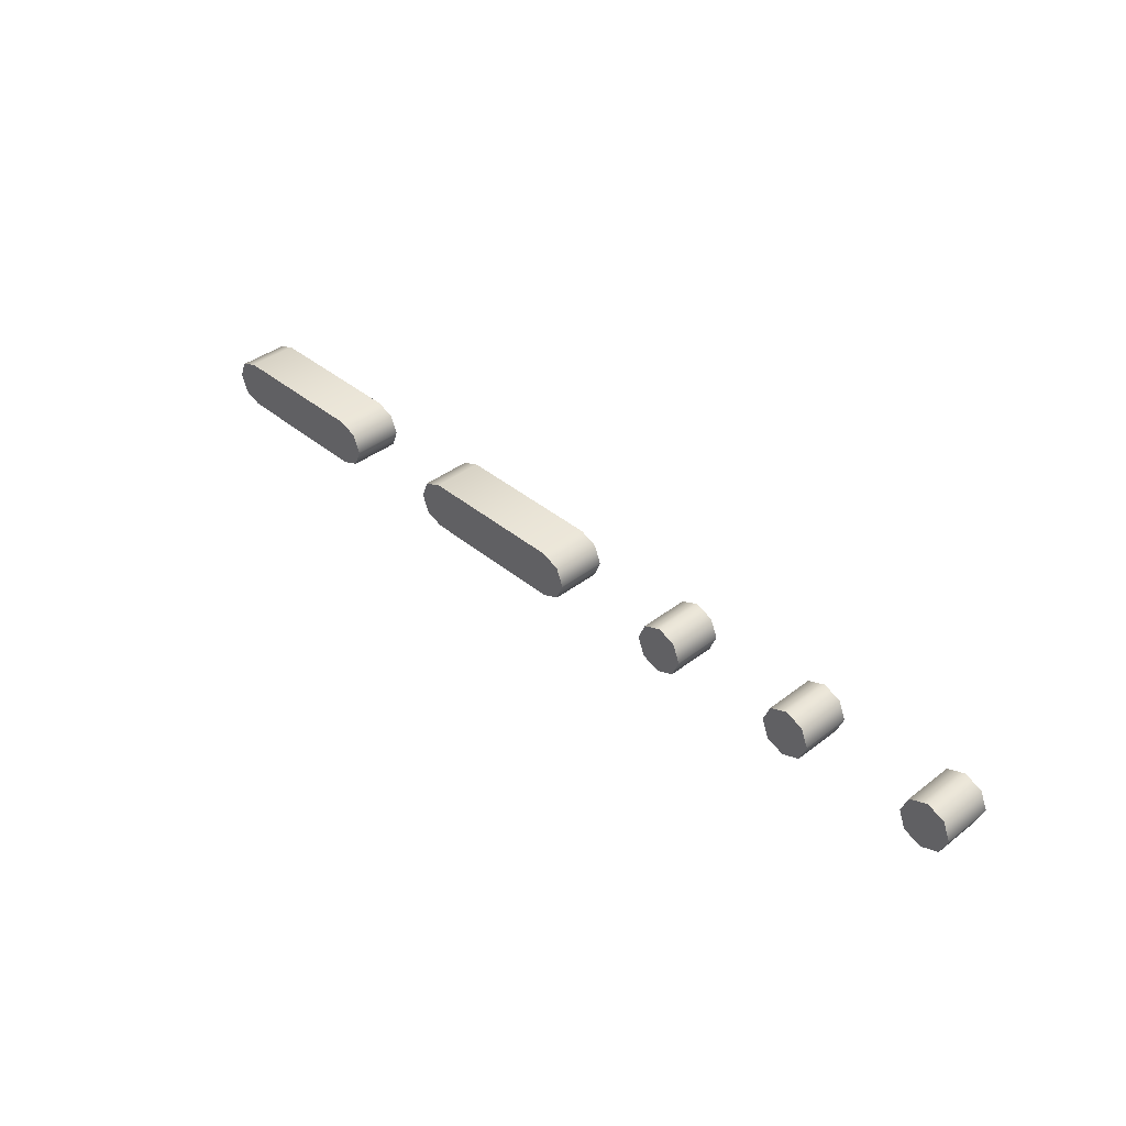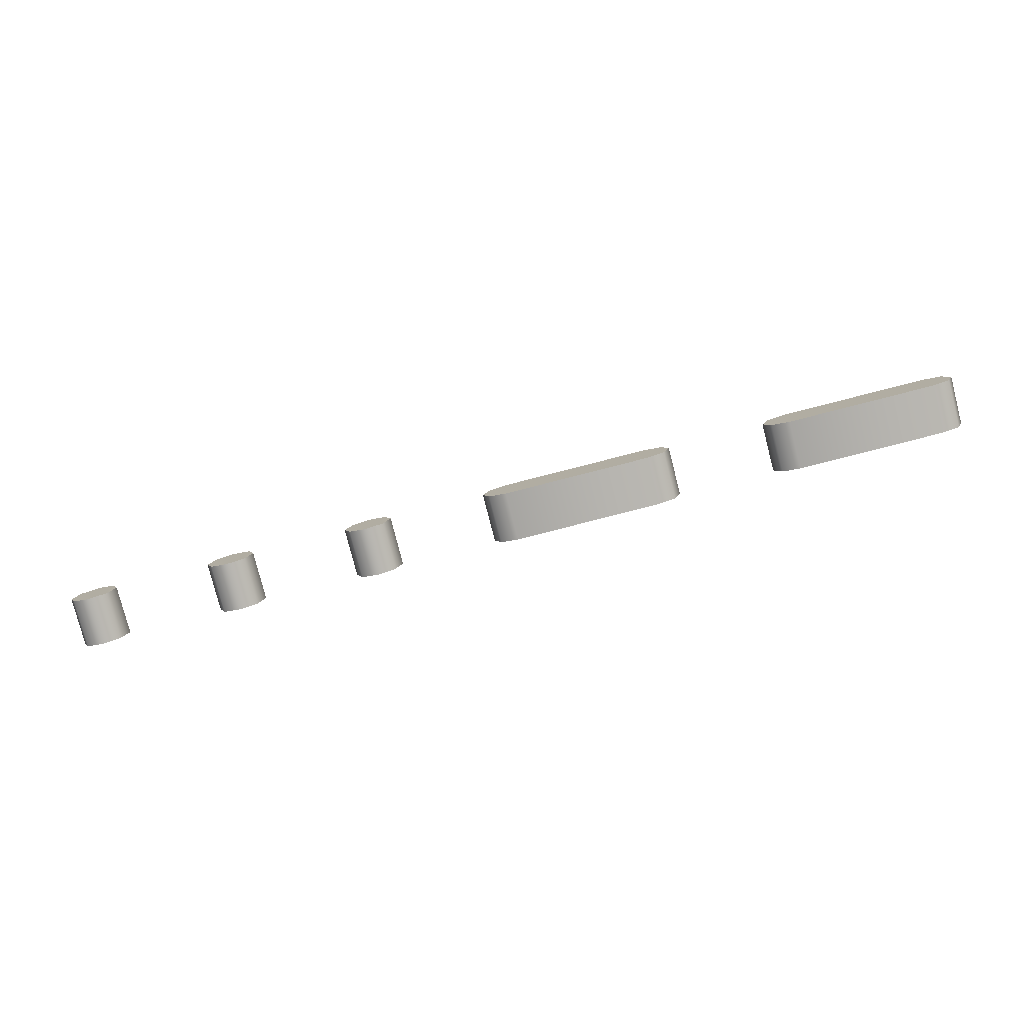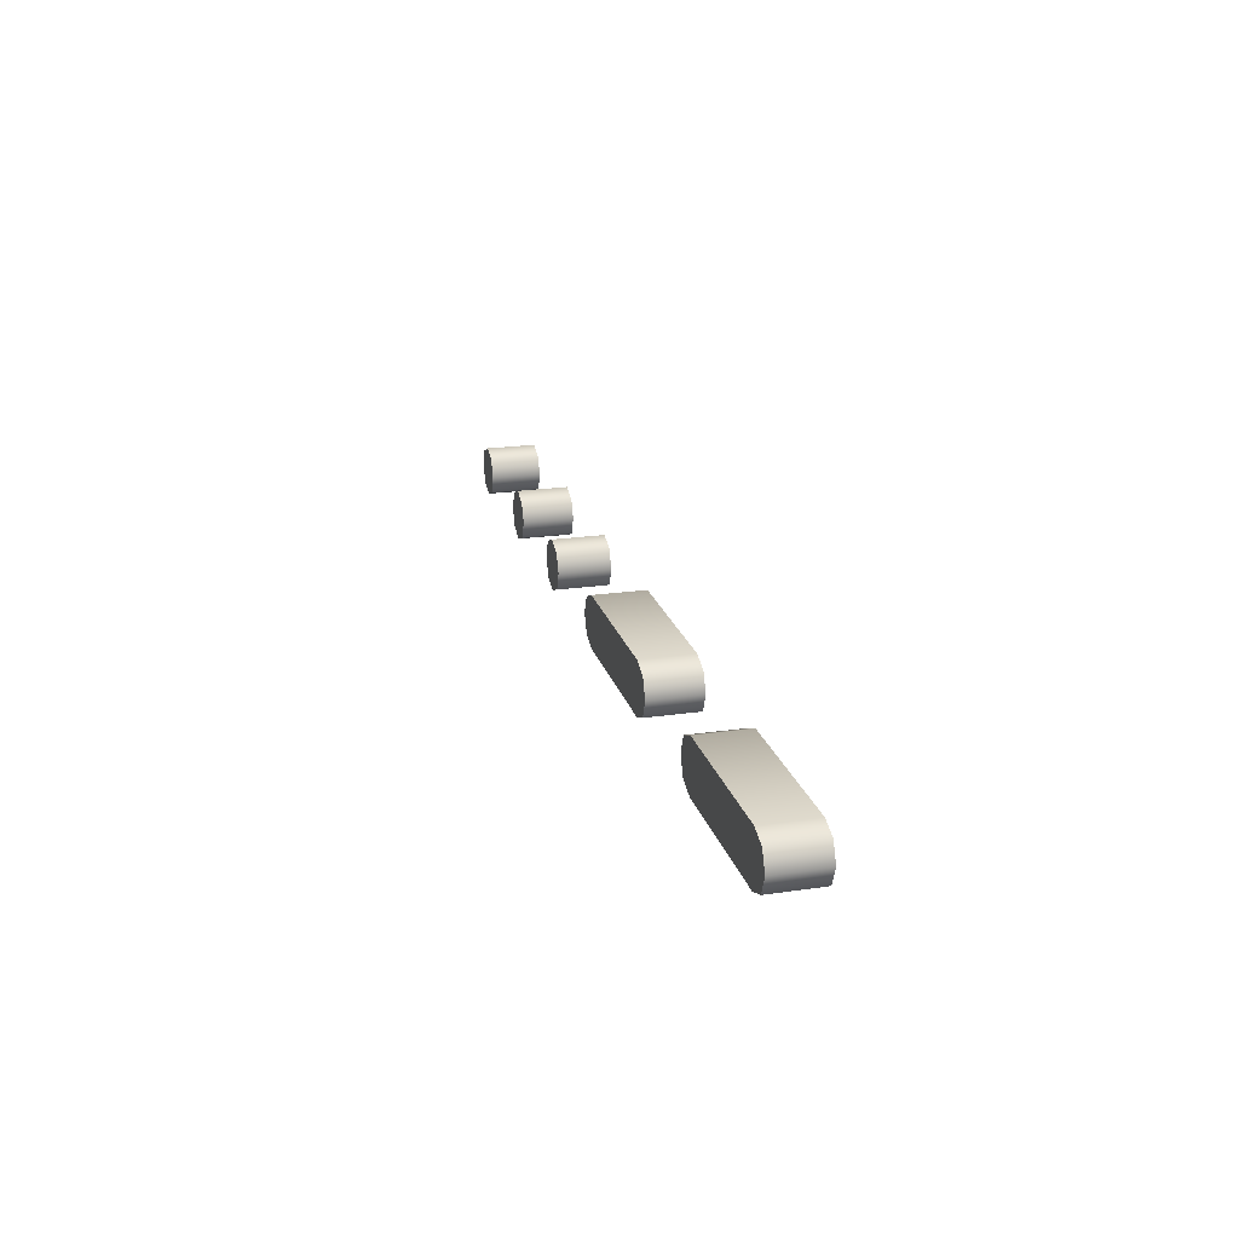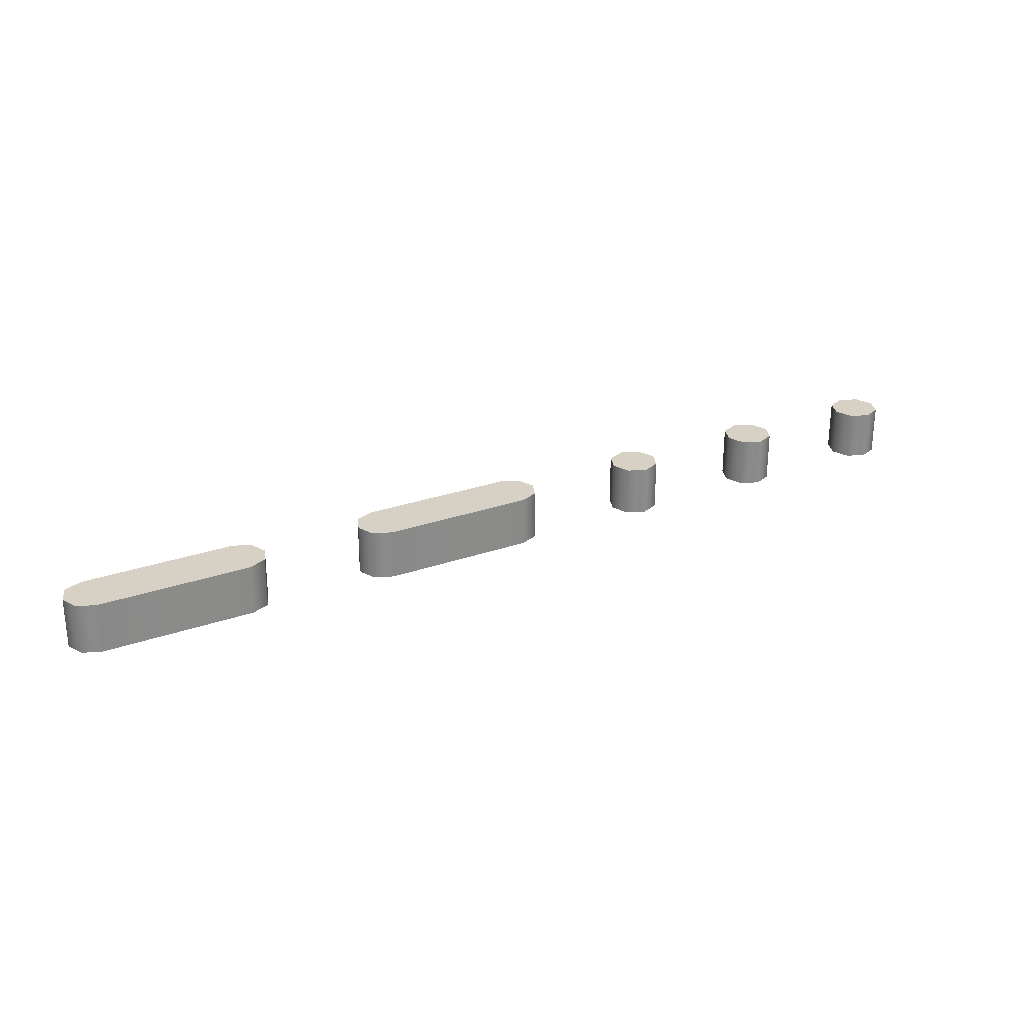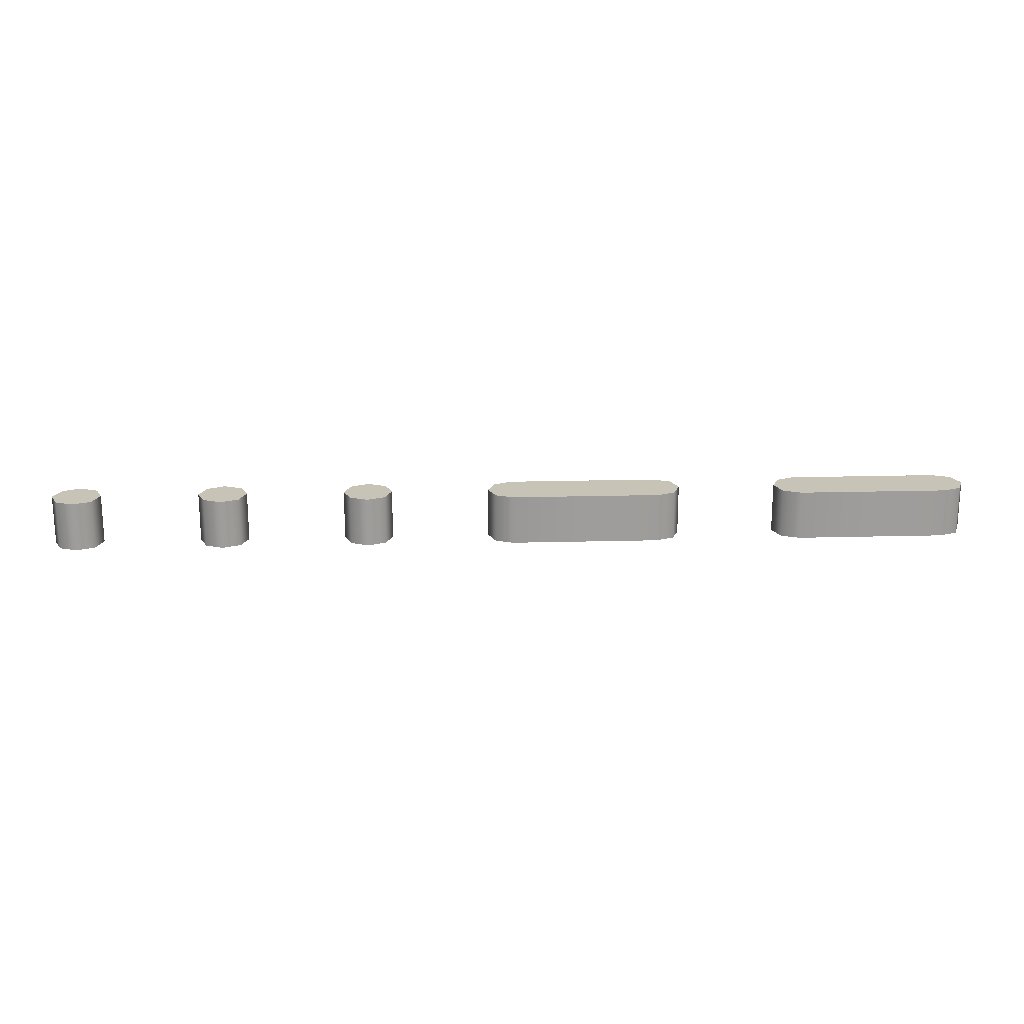
<metadata>
{"format":"obj","ext":"obj","renderer":"f3d","projection":"perspective","resolution":1024,"background":"white","views":[{"elev":38.9,"azim":-134.0,"up":"+Y"},{"elev":-79.2,"azim":14.4,"up":"+Y"},{"elev":21.4,"azim":75.3,"up":"+Y"},{"elev":26.8,"azim":151.1,"up":"+Z"},{"elev":19.8,"azim":-2.8,"up":"+Z"}]}
</metadata>
<code>
o 7
v -1.8 0.1 -0.1
v -1.728 0.1281 -0.1
v -1.7 0.2 -0.1
v -1.728 0.2703 -0.1
v -1.8 0.3 -0.1
v -1.87 0.2703 -0.1
v -1.9 0.2 -0.1
v -1.87 0.1281 -0.1
v 1.2 0.1 -0.1
v 1.8 0.1 -0.1
v 1.872 0.1281 -0.1
v 1.9 0.2 -0.1
v 1.872 0.2703 -0.1
v 1.8 0.3 -0.1
v 1.2 0.3 -0.1
v 1.13 0.2703 -0.1
v 1.1 0.2 -0.1
v 1.13 0.1281 -0.1
v -0 0.1 -0.1
v 0.6 0.1 -0.1
v 0.6719 0.1281 -0.1
v 0.7 0.2 -0.1
v 0.6719 0.2703 -0.1
v 0.6 0.3 -0.1
v -0 0.3 -0.1
v -0.07031 0.2703 -0.1
v -0.1 0.2 -0.1
v -0.07031 0.1281 -0.1
v -0.6 0.1 -0.1
v -0.5281 0.1281 -0.1
v -0.5 0.2 -0.1
v -0.5281 0.2703 -0.1
v -0.6 0.3 -0.1
v -0.6703 0.2703 -0.1
v -0.7 0.2 -0.1
v -0.6703 0.1281 -0.1
v -1.2 0.1 -0.1
v -1.128 0.1281 -0.1
v -1.1 0.2 -0.1
v -1.128 0.2703 -0.1
v -1.2 0.3 -0.1
v -1.27 0.2703 -0.1
v -1.3 0.2 -0.1
v -1.27 0.1281 -0.1
v -1.8 0.1 0.1
v -1.728 0.1281 0.1
v -1.7 0.2 0.1
v -1.728 0.2703 0.1
v -1.8 0.3 0.1
v -1.87 0.2703 0.1
v -1.9 0.2 0.1
v -1.87 0.1281 0.1
v 1.2 0.1 0.1
v 1.8 0.1 0.1
v 1.872 0.1281 0.1
v 1.9 0.2 0.1
v 1.872 0.2703 0.1
v 1.8 0.3 0.1
v 1.2 0.3 0.1
v 1.13 0.2703 0.1
v 1.1 0.2 0.1
v 1.13 0.1281 0.1
v 0 0.1 0.1
v 0.6 0.1 0.1
v 0.6719 0.1281 0.1
v 0.7 0.2 0.1
v 0.6719 0.2703 0.1
v 0.6 0.3 0.1
v 0 0.3 0.1
v -0.07031 0.2703 0.1
v -0.1 0.2 0.1
v -0.07031 0.1281 0.1
v -0.6 0.1 0.1
v -0.5281 0.1281 0.1
v -0.5 0.2 0.1
v -0.5281 0.2703 0.1
v -0.6 0.3 0.1
v -0.6703 0.2703 0.1
v -0.7 0.2 0.1
v -0.6703 0.1281 0.1
v -1.2 0.1 0.1
v -1.128 0.1281 0.1
v -1.1 0.2 0.1
v -1.128 0.2703 0.1
v -1.2 0.3 0.1
v -1.27 0.2703 0.1
v -1.3 0.2 0.1
v -1.27 0.1281 0.1
v 1.2 0.1 0.1
v 1.2 0.1 -0.1
v 1.8 0.1 0.1
v 1.8 0.1 -0.1
v 1.872 0.1281 0.1
v 1.872 0.1281 -0.1
v 1.9 0.2 0.1
v 1.9 0.2 -0.1
v 1.872 0.2703 0.1
v 1.872 0.2703 -0.1
v 1.8 0.3 0.1
v 1.8 0.3 -0.1
v 1.2 0.3 0.1
v 1.2 0.3 -0.1
v 1.13 0.2703 0.1
v 1.13 0.2703 -0.1
v 1.1 0.2 0.1
v 1.1 0.2 -0.1
v 1.13 0.1281 0.1
v 1.13 0.1281 -0.1
v 0 0.1 0.1
v -0 0.1 -0.1
v 0.6 0.1 0.1
v 0.6 0.1 -0.1
v 0.6719 0.1281 0.1
v 0.6719 0.1281 -0.1
v 0.7 0.2 0.1
v 0.7 0.2 -0.1
v 0.6719 0.2703 0.1
v 0.6719 0.2703 -0.1
v 0.6 0.3 0.1
v 0.6 0.3 -0.1
v 0 0.3 0.1
v -0 0.3 -0.1
v -0.07031 0.2703 0.1
v -0.07031 0.2703 -0.1
v -0.1 0.2 0.1
v -0.1 0.2 -0.1
v -0.07031 0.1281 0.1
v -0.07031 0.1281 -0.1
v -0.6 0.1 0.1
v -0.6 0.1 -0.1
v -0.5281 0.1281 0.1
v -0.5281 0.1281 -0.1
v -0.5 0.2 0.1
v -0.5 0.2 -0.1
v -0.5281 0.2703 0.1
v -0.5281 0.2703 -0.1
v -0.6 0.3 0.1
v -0.6 0.3 -0.1
v -0.6703 0.2703 0.1
v -0.6703 0.2703 -0.1
v -0.7 0.2 0.1
v -0.7 0.2 -0.1
v -0.6703 0.1281 0.1
v -0.6703 0.1281 -0.1
v -1.2 0.1 0.1
v -1.2 0.1 -0.1
v -1.128 0.1281 0.1
v -1.128 0.1281 -0.1
v -1.1 0.2 0.1
v -1.1 0.2 -0.1
v -1.128 0.2703 0.1
v -1.128 0.2703 -0.1
v -1.2 0.3 0.1
v -1.2 0.3 -0.1
v -1.27 0.2703 0.1
v -1.27 0.2703 -0.1
v -1.3 0.2 0.1
v -1.3 0.2 -0.1
v -1.27 0.1281 0.1
v -1.27 0.1281 -0.1
v -1.8 0.1 0.1
v -1.8 0.1 -0.1
v -1.728 0.1281 0.1
v -1.728 0.1281 -0.1
v -1.7 0.2 0.1
v -1.7 0.2 -0.1
v -1.728 0.2703 0.1
v -1.728 0.2703 -0.1
v -1.8 0.3 0.1
v -1.8 0.3 -0.1
v -1.87 0.2703 0.1
v -1.87 0.2703 -0.1
v -1.9 0.2 0.1
v -1.9 0.2 -0.1
v -1.87 0.1281 0.1
v -1.87 0.1281 -0.1
f 13 15 14
f 13 16 15
f 12 16 13
f 12 17 16
f 11 17 12
f 11 18 17
f 10 18 11
f 10 9 18
f 23 25 24
f 23 26 25
f 22 26 23
f 22 27 26
f 21 27 22
f 21 28 27
f 20 28 21
f 20 19 28
f 32 34 33
f 31 34 32
f 31 35 34
f 30 35 31
f 30 36 35
f 29 36 30
f 40 42 41
f 39 42 40
f 39 43 42
f 38 43 39
f 38 44 43
f 37 44 38
f 4 6 5
f 3 6 4
f 3 7 6
f 2 7 3
f 2 8 7
f 1 8 2
f 57 58 59
f 57 59 60
f 56 57 60
f 56 60 61
f 55 56 61
f 55 61 62
f 54 55 62
f 54 62 53
f 67 68 69
f 67 69 70
f 66 67 70
f 66 70 71
f 65 66 71
f 65 71 72
f 64 65 72
f 64 72 63
f 76 77 78
f 75 76 78
f 75 78 79
f 74 75 79
f 74 79 80
f 73 74 80
f 84 85 86
f 83 84 86
f 83 86 87
f 82 83 87
f 82 87 88
f 81 82 88
f 48 49 50
f 47 48 50
f 47 50 51
f 46 47 51
f 46 51 52
f 45 46 52
f 90 92 91 89
f 92 94 93 91
f 94 96 95 93
f 96 98 97 95
f 98 100 99 97
f 100 102 101 99
f 102 104 103 101
f 104 106 105 103
f 106 108 107 105
f 108 90 89 107
f 110 112 111 109
f 112 114 113 111
f 114 116 115 113
f 116 118 117 115
f 118 120 119 117
f 120 122 121 119
f 122 124 123 121
f 124 126 125 123
f 126 128 127 125
f 128 110 109 127
f 130 132 131 129
f 132 134 133 131
f 134 136 135 133
f 136 138 137 135
f 138 140 139 137
f 140 142 141 139
f 142 144 143 141
f 144 130 129 143
f 146 148 147 145
f 148 150 149 147
f 150 152 151 149
f 152 154 153 151
f 154 156 155 153
f 156 158 157 155
f 158 160 159 157
f 160 146 145 159
f 162 164 163 161
f 164 166 165 163
f 166 168 167 165
f 168 170 169 167
f 170 172 171 169
f 172 174 173 171
f 174 176 175 173
f 176 162 161 175

</code>
